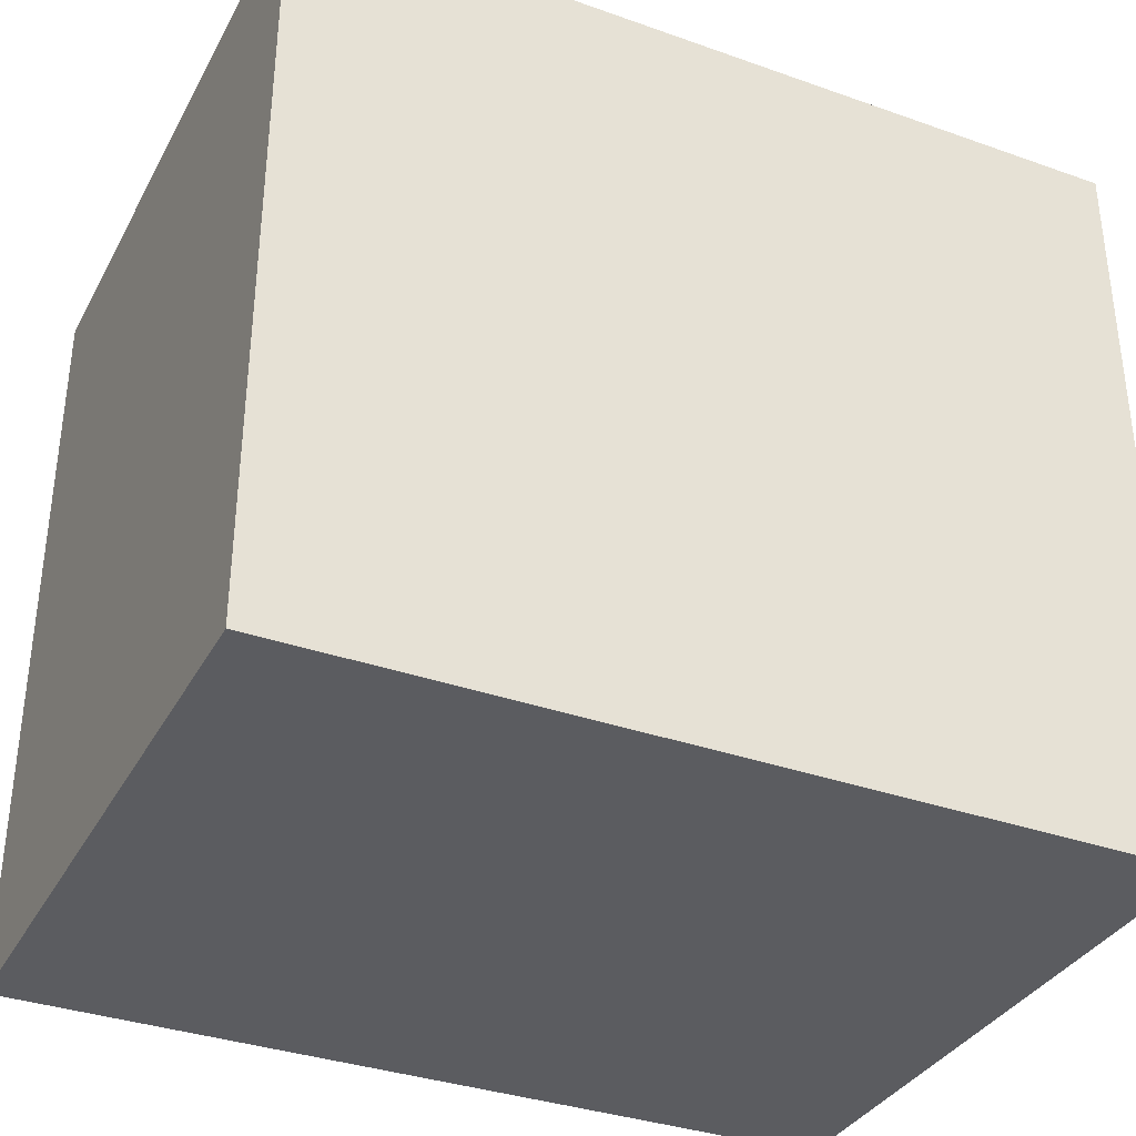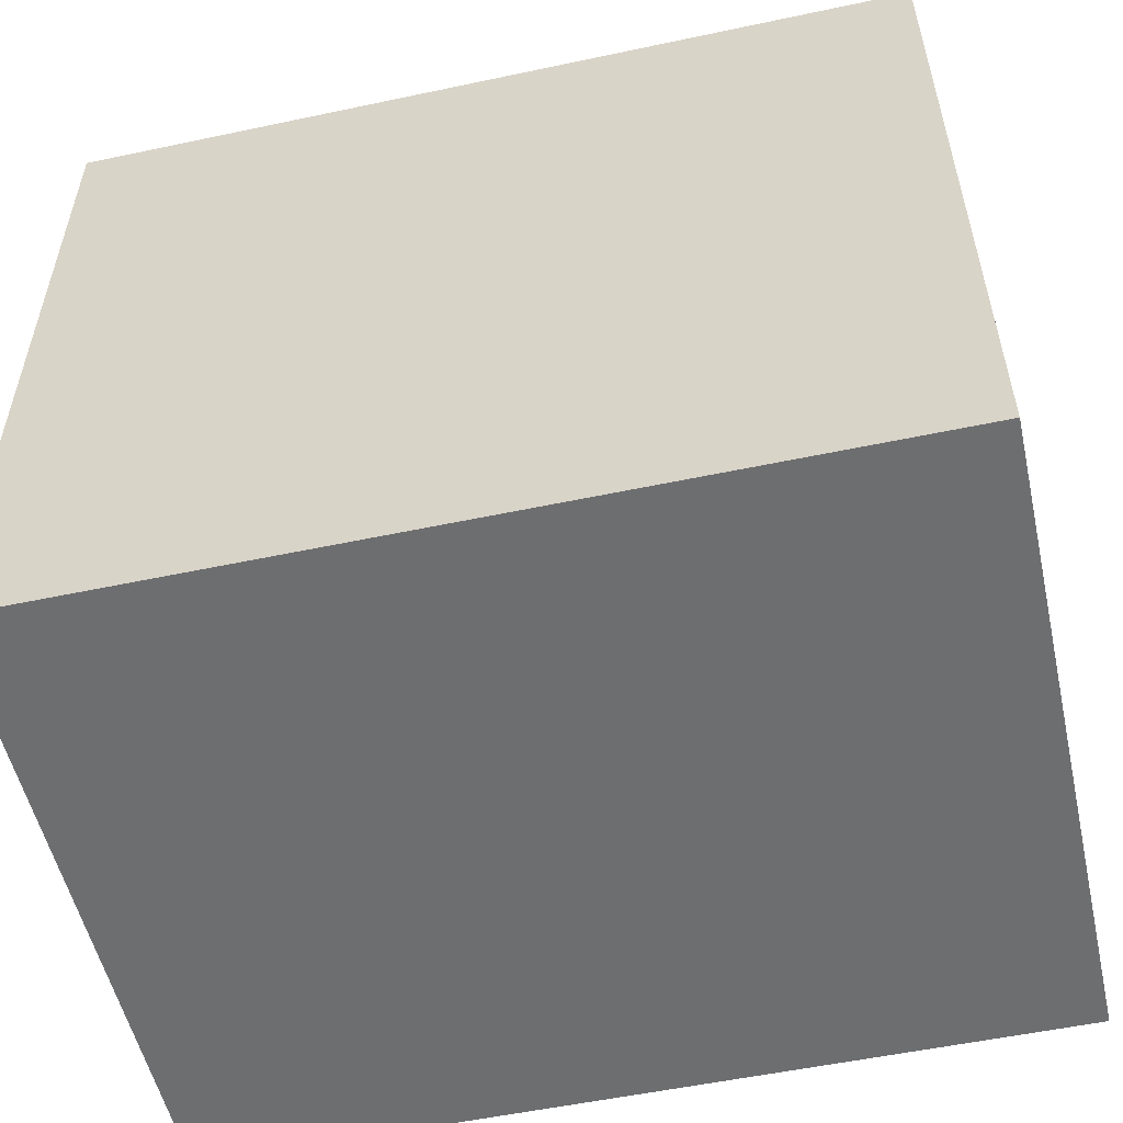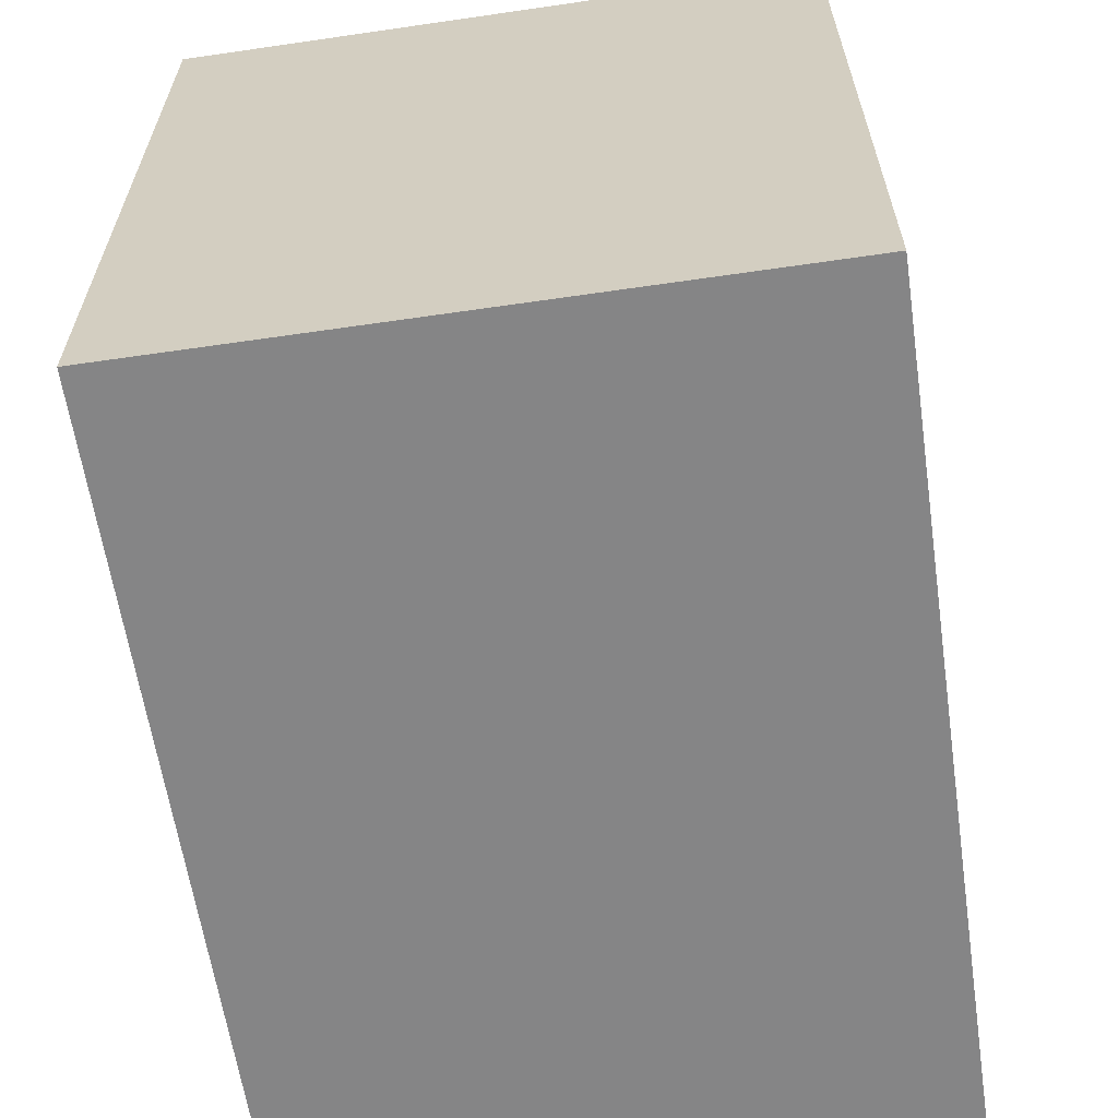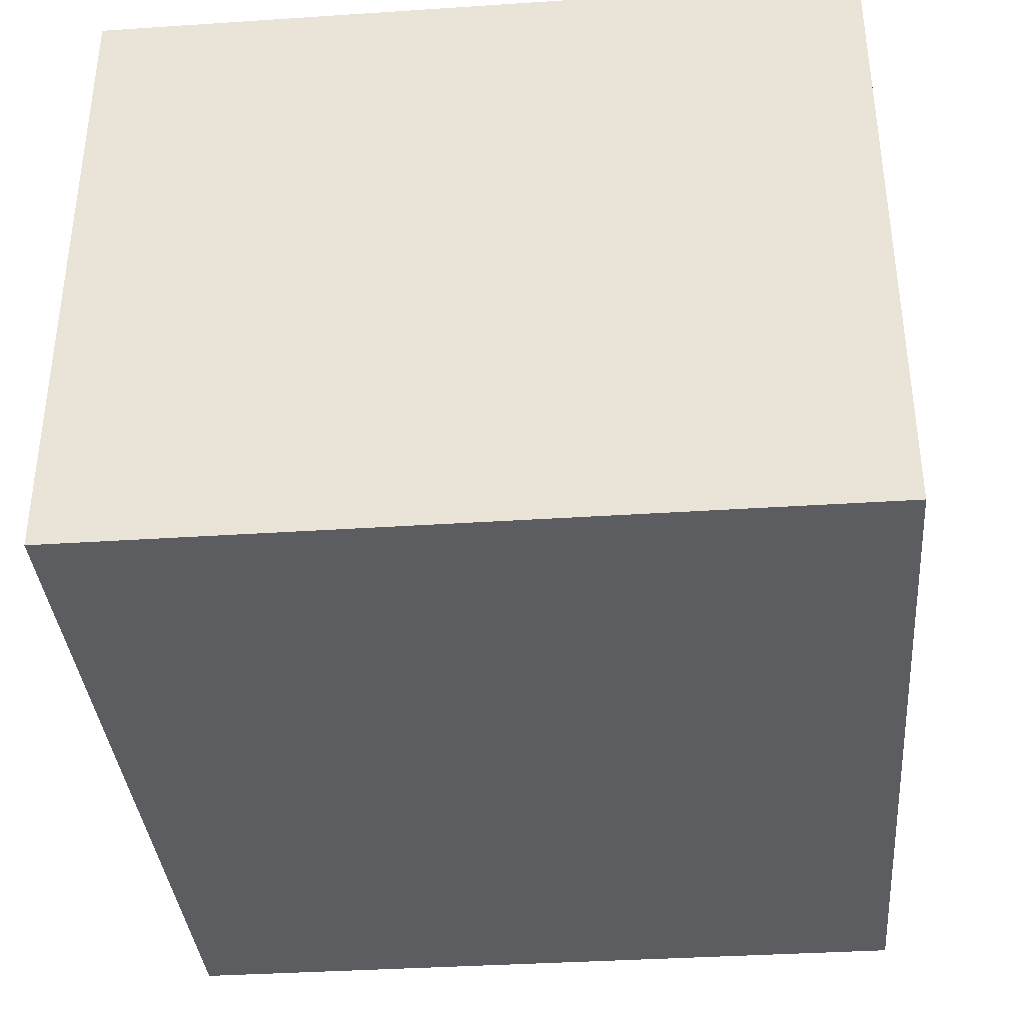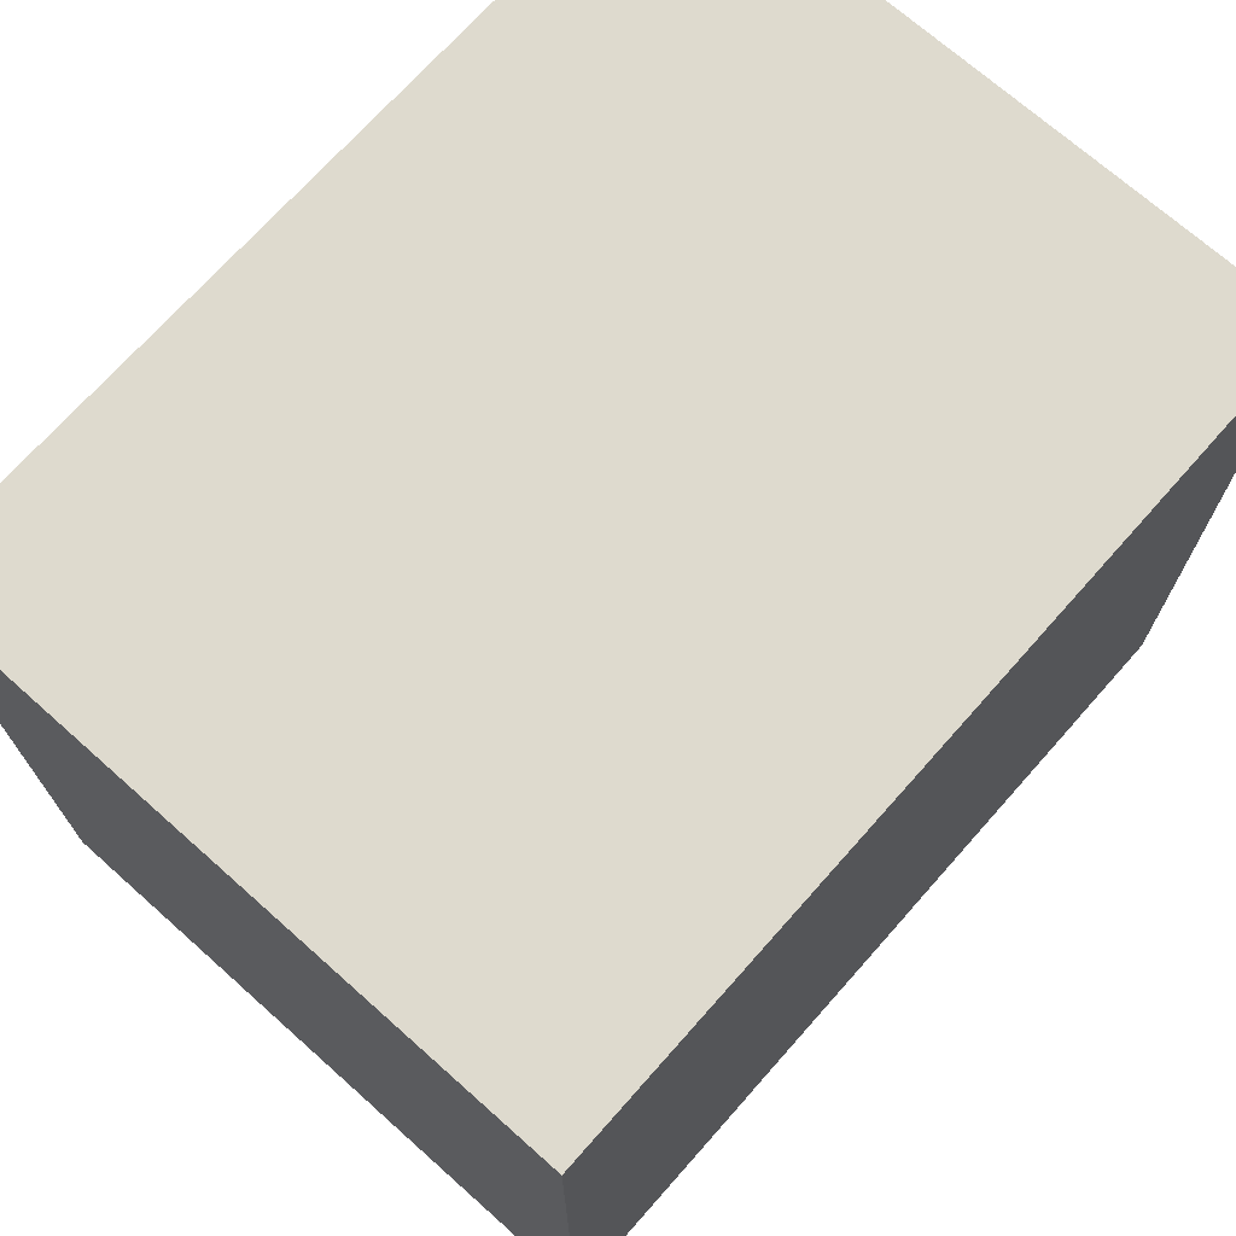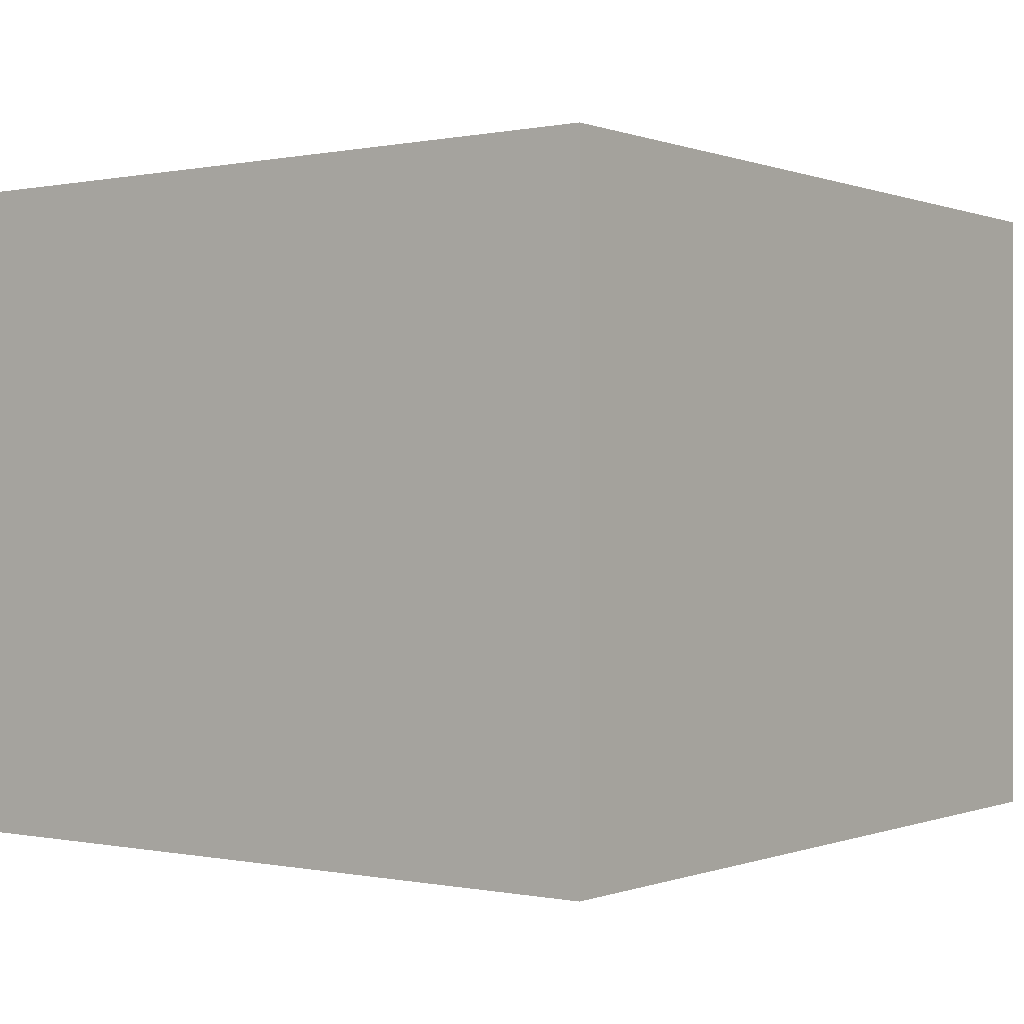
<metadata>
{"format":"obj","ext":"obj","renderer":"f3d","projection":"perspective","resolution":1024,"background":"white","views":[{"elev":-35.0,"azim":154.8,"up":"+Z"},{"elev":-54.2,"azim":-167.3,"up":"+Z"},{"elev":-61.9,"azim":-81.6,"up":"+Z"},{"elev":-36.6,"azim":94.9,"up":"+Y"},{"elev":71.3,"azim":-48.4,"up":"+Z"},{"elev":0.0,"azim":-53.4,"up":"+Y"}]}
</metadata>
<code>
v    0 0 0
v    0 1.84 0
v    0 1.84 1.97
v    0 0 1.97
v    2.4 1.84 0
v    2.4 0 0
v    2.4 0 1.97
v    2.4 1.84 1.97
v    0 0 1.97
v    0 1.84 1.97
v    0 1.84 2.18
v    0 0 2.18
v    2.4 1.84 1.97
v    2.4 0 1.97
v    2.4 0 2.18
v    2.4 1.84 2.18
v    0 0 0
v    0 0 1.97
v    2.4 0 1.97
v    2.4 0 0
v    2.4 1.84 0
v    2.4 1.84 1.97
v    0 1.84 1.97
v    0 1.84 0
v    0 0 1.97
v    0 0 2.18
v    2.4 0 2.18
v    2.4 0 1.97
v    2.4 1.84 1.97
v    2.4 1.84 2.18
v    0 1.84 2.18
v    0 1.84 1.97
v    0 0 0
v    2.4 0 0
v    2.4 1.84 0
v    0 1.84 0
v    2.4 1.84 2.18
v    2.4 0 2.18
v    0 0 2.18
v    0 1.84 2.18
v    2.4 1.84 1.7
v    2.4 0 1.7
v    0 0 1.7
v    0 1.84 1.7
v    0 0 1.7
v    2.4 0 1.7
v    2.4 1.84 1.7
v    0 1.84 1.7
v    2 0.72 2.103
v    0.4 0.72 2.103
v    0.4 1.12 2.103
v    2 1.12 2.103
o paroiy0
f 1 2 3
f 1 3 4
o paroiy1
f 5 6 7
f 5 7 8
o caissony0
f 9 10 11
f 9 11 12
o caissony1
f 13 14 15
f 13 15 16
o paroix0
f 17 18 19
f 17 19 20
o paroix1
f 21 22 23
f 21 23 24
o caissonx0
f 25 26 27
f 25 27 28
o caissonx1
f 29 30 31
f 29 31 32
o dallage
f 33 34 35
f 33 35 36
o hauteur
f 37 38 39
f 37 39 40
o blocage2
f 41 42 43
f 41 43 44
o blocage
f 45 46 47
f 45 47 48
o lamp21Str
f 49 50 51
f 49 51 52

</code>
